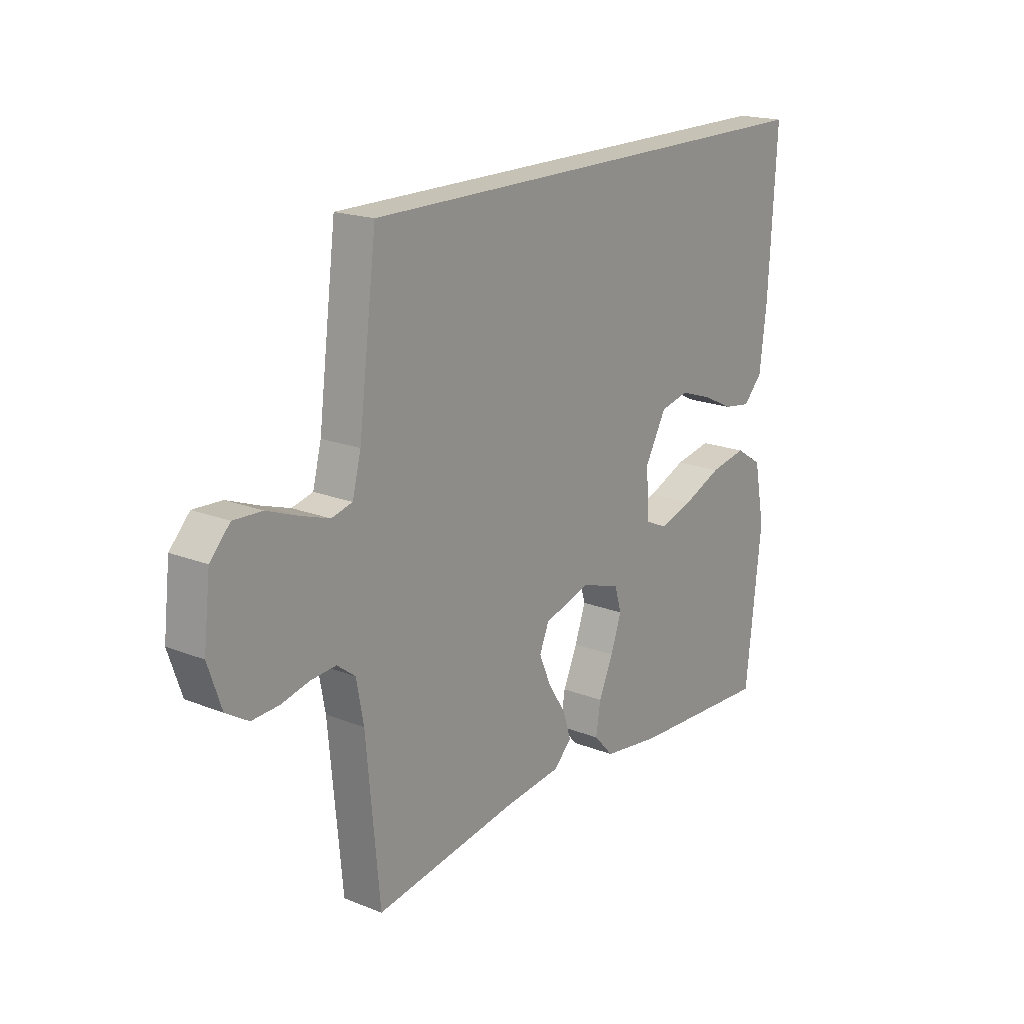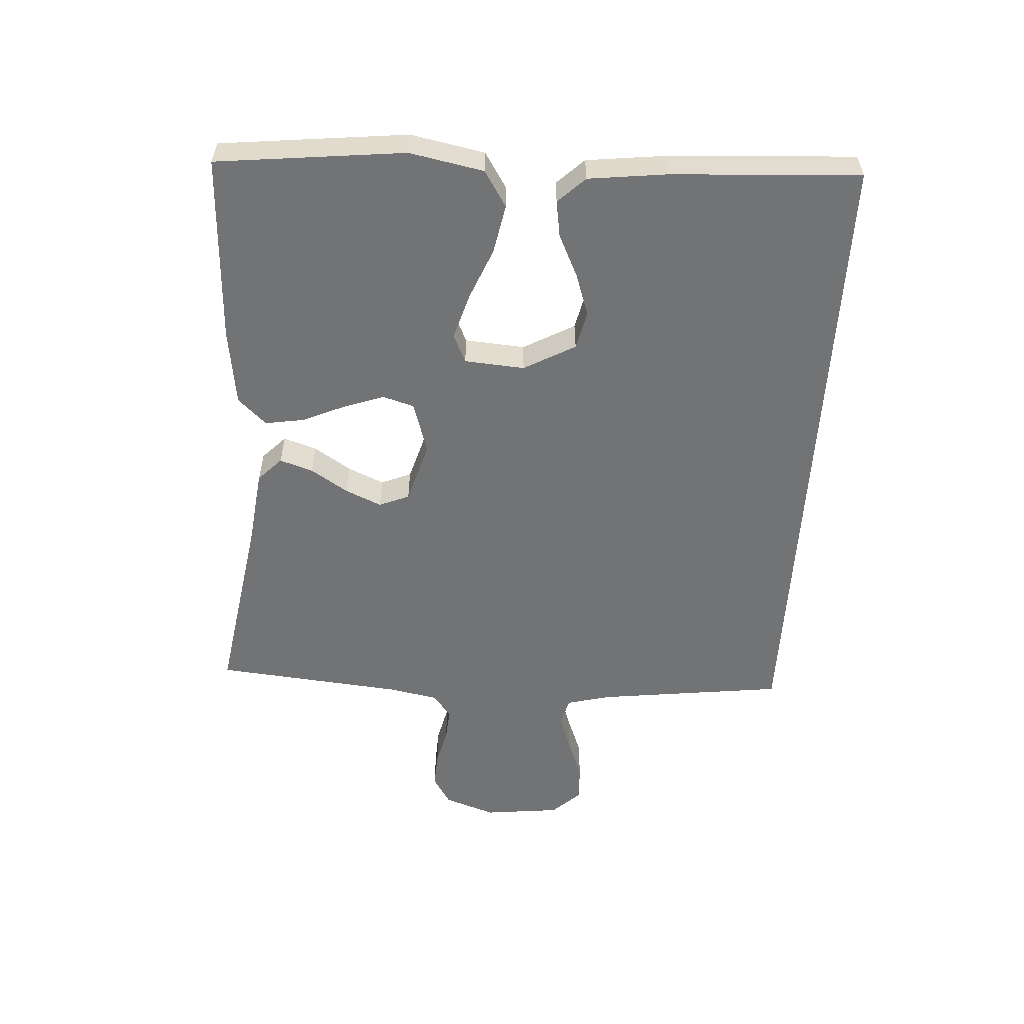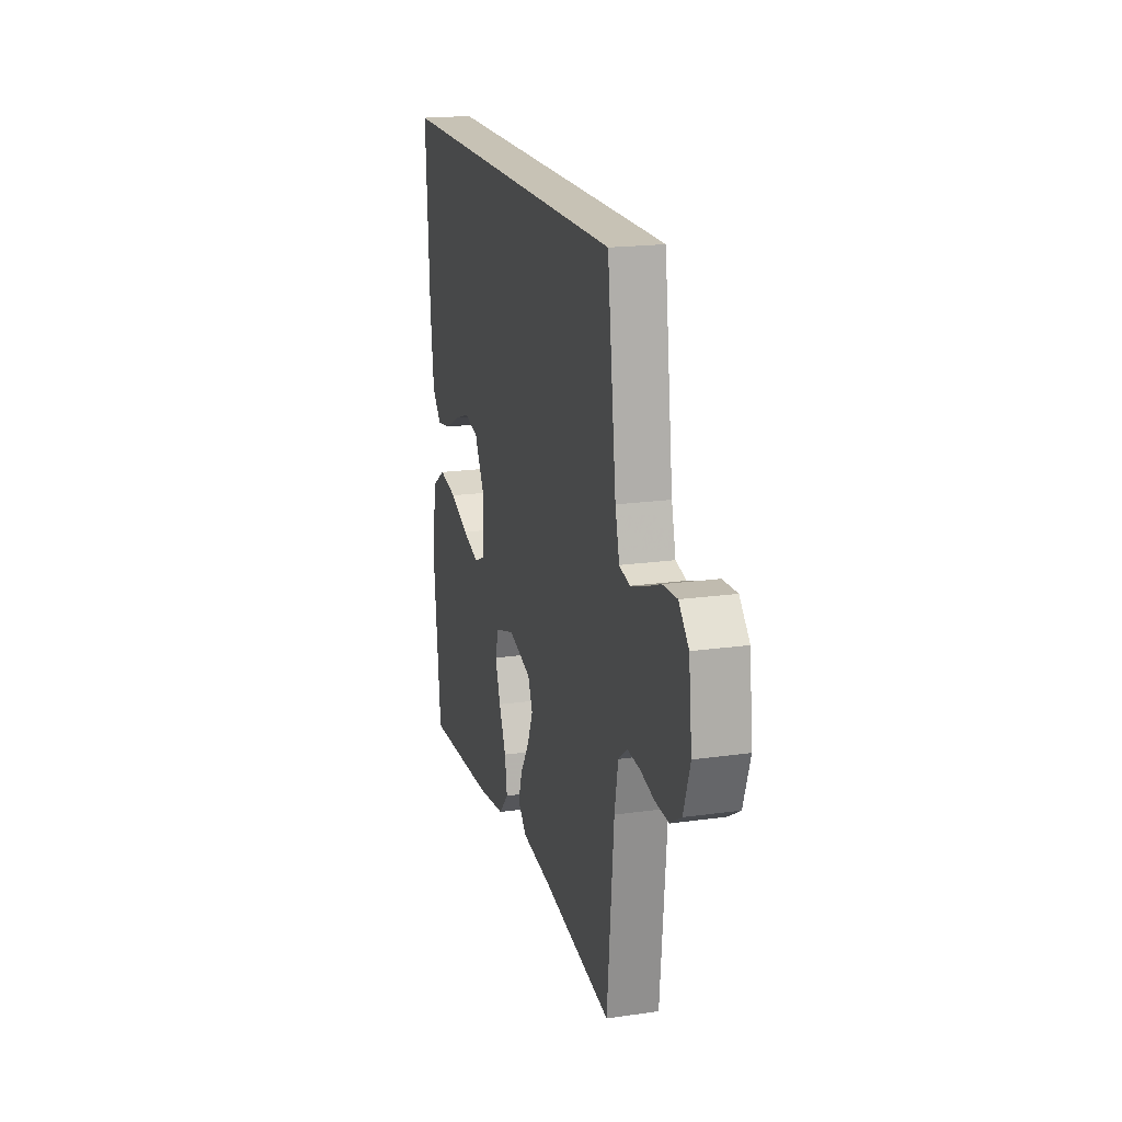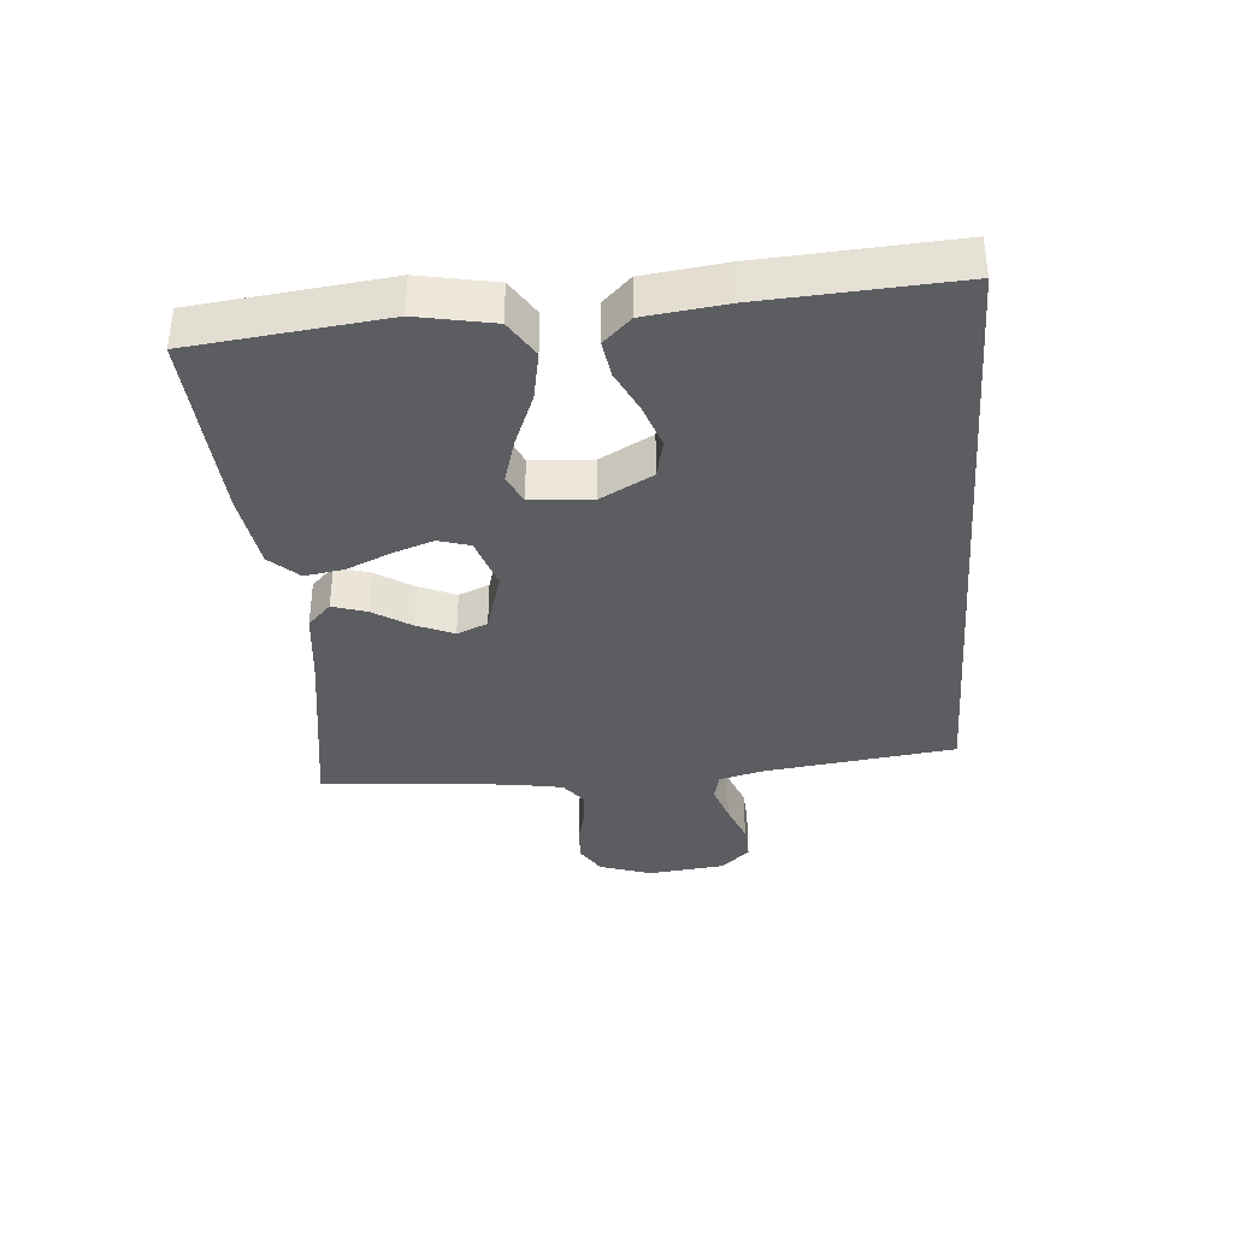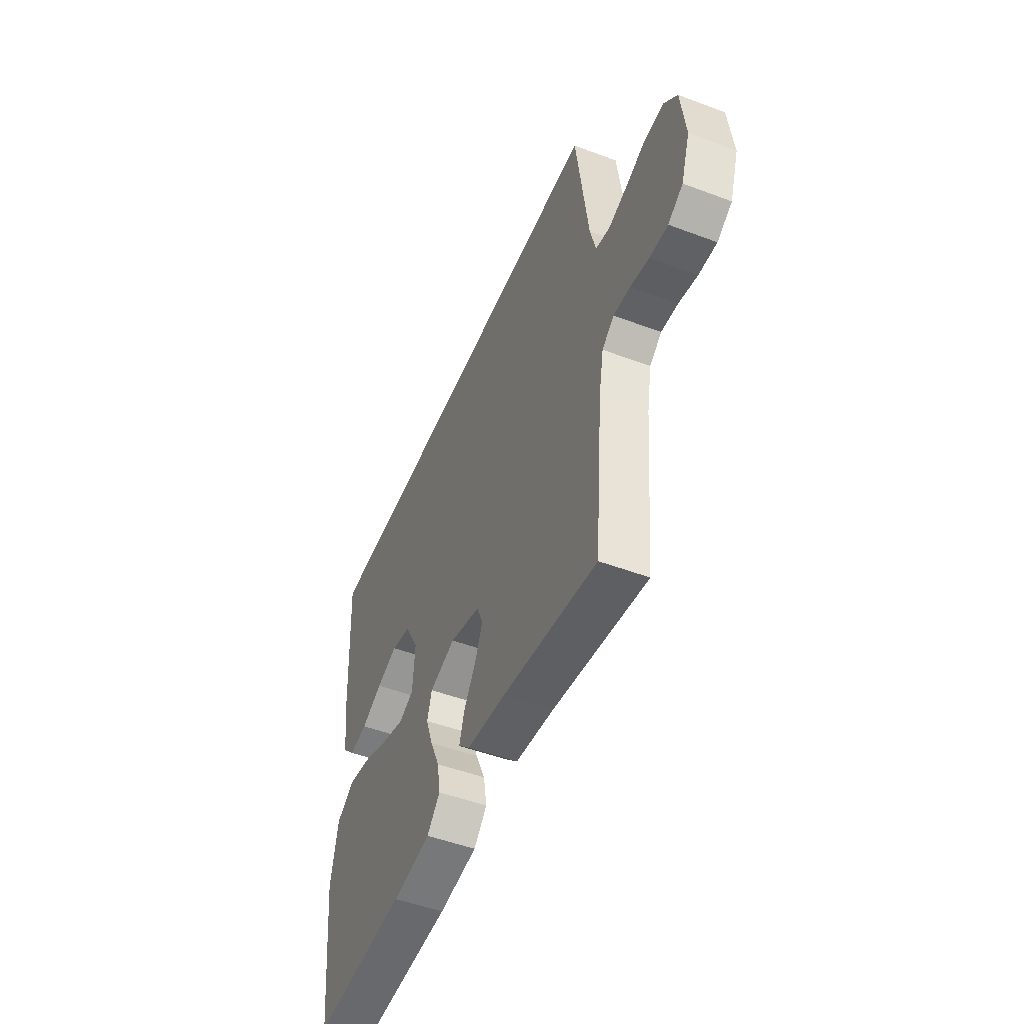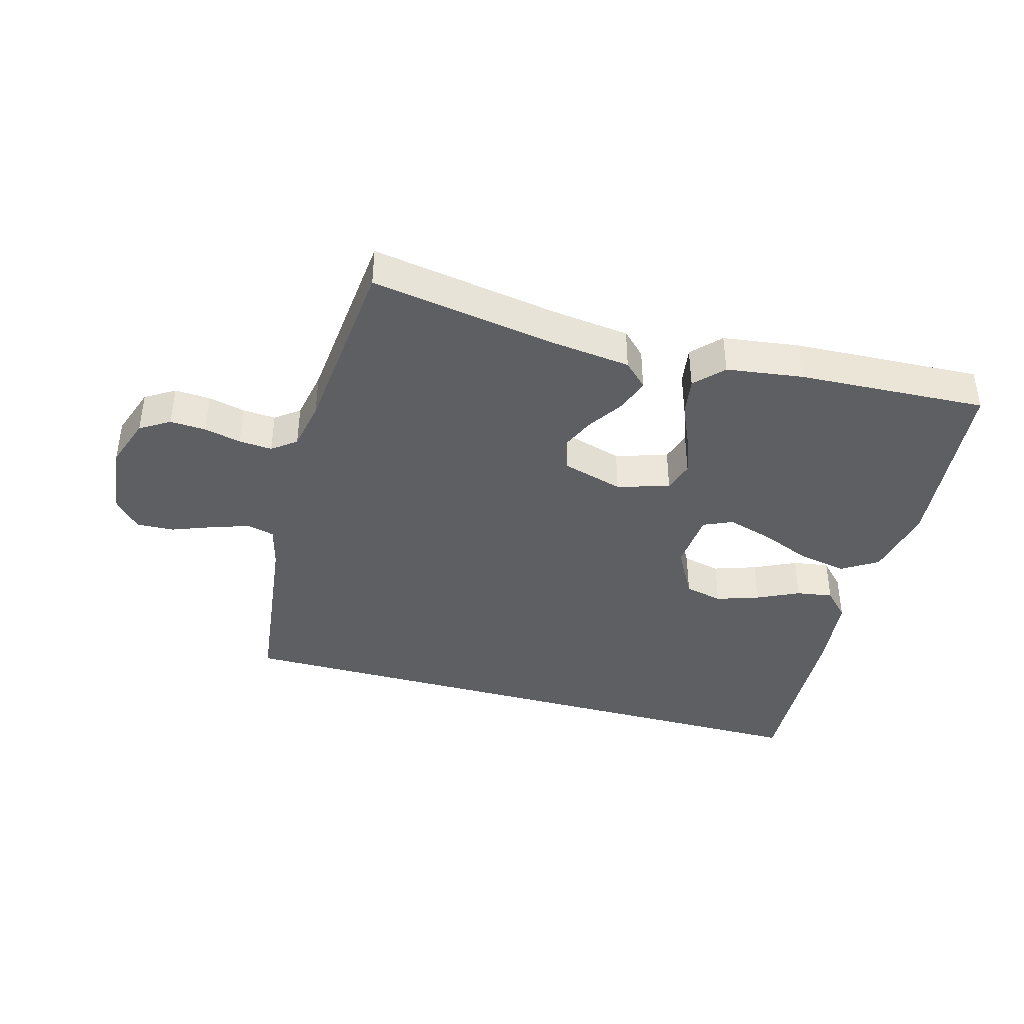
<metadata>
{"format":"obj","ext":"obj","renderer":"f3d","projection":"perspective","resolution":1024,"background":"white","views":[{"elev":18.9,"azim":126.9,"up":"+Z"},{"elev":-55.7,"azim":-93.5,"up":"+Y"},{"elev":19.0,"azim":75.0,"up":"+Z"},{"elev":-36.5,"azim":-85.2,"up":"+Y"},{"elev":-49.9,"azim":67.5,"up":"+Z"},{"elev":-39.9,"azim":164.4,"up":"+Y"}]}
</metadata>
<code>
v -0.539 0.07 0.5
v 0.484 0.07 0.5
v 0.522 0.07 0.2
v 0.54 0.07 0.13
v 0.584 0.07 0.119
v 0.644 0.07 0.139
v 0.709 0.07 0.164
v 0.769 0.07 0.167
v 0.811 0.07 0.122
v 0.825 0.07 0
v 0.797 0.07 -0.082
v 0.75 0.07 -0.111
v 0.693 0.07 -0.108
v 0.634 0.07 -0.094
v 0.581 0.07 -0.09
v 0.543 0.07 -0.119
v 0.528 0.07 -0.2
v 0.5 0.07 -0.5
v 0.2 0.07 -0.451
v 0.076 0.07 -0.436
v 0.038 0.07 -0.399
v 0.055 0.07 -0.346
v 0.093 0.07 -0.287
v 0.118 0.07 -0.229
v 0.098 0.07 -0.181
v 0 0.07 -0.152
v -0.083 0.07 -0.178
v -0.098 0.07 -0.228
v -0.075 0.07 -0.293
v -0.045 0.07 -0.361
v -0.035 0.07 -0.423
v -0.077 0.07 -0.468
v -0.2 0.07 -0.485
v -0.5 0.07 -0.5
v -0.533 0.07 -0.2
v -0.51 0.07 -0.082
v -0.453 0.07 -0.046
v -0.375 0.07 -0.061
v -0.293 0.07 -0.095
v -0.22 0.07 -0.117
v -0.174 0.07 -0.096
v -0.167 0.07 0
v -0.212 0.07 0.082
v -0.273 0.07 0.096
v -0.341 0.07 0.073
v -0.408 0.07 0.041
v -0.466 0.07 0.032
v -0.507 0.07 0.075
v -0.522 0.07 0.2
v -0.539 0 0.5
v 0.484 0 0.5
v 0.522 0 0.2
v 0.54 0 0.13
v 0.584 0 0.119
v 0.644 0 0.139
v 0.709 0 0.164
v 0.769 0 0.167
v 0.811 0 0.122
v 0.825 0 0
v 0.797 0 -0.082
v 0.75 0 -0.111
v 0.693 0 -0.108
v 0.634 0 -0.094
v 0.581 0 -0.09
v 0.543 0 -0.119
v 0.528 0 -0.2
v 0.5 0 -0.5
v 0.2 0 -0.451
v 0.076 0 -0.436
v 0.038 0 -0.399
v 0.055 0 -0.346
v 0.093 0 -0.287
v 0.118 0 -0.229
v 0.098 0 -0.181
v 0 0 -0.152
v -0.083 0 -0.178
v -0.098 0 -0.228
v -0.075 0 -0.293
v -0.045 0 -0.361
v -0.035 0 -0.423
v -0.077 0 -0.468
v -0.2 0 -0.485
v -0.5 0 -0.5
v -0.533 0 -0.2
v -0.51 0 -0.082
v -0.453 0 -0.046
v -0.375 0 -0.061
v -0.293 0 -0.095
v -0.22 0 -0.117
v -0.174 0 -0.096
v -0.167 0 0
v -0.212 0 0.082
v -0.273 0 0.096
v -0.341 0 0.073
v -0.408 0 0.041
v -0.466 0 0.032
v -0.507 0 0.075
v -0.522 0 0.2
f 49 1 2
f 48 49 2
f 47 48 2
f 46 47 2
f 45 46 2
f 44 45 2
f 43 44 2 3
f 42 43 3 4
f 41 42 4 5
f 40 41 5
f 37 38 39
f 36 37 39
f 35 36 39
f 34 35 39
f 33 34 39
f 32 33 39
f 31 32 39
f 30 31 39
f 29 30 39
f 28 29 39 40
f 27 28 40
f 26 27 40 5
f 21 22 23
f 20 21 23
f 19 20 23
f 19 23 24
f 18 19 24
f 17 18 24
f 16 17 24 25
f 12 13 14
f 11 12 14
f 10 11 14
f 9 10 14
f 8 9 14
f 7 8 14
f 6 7 14
f 6 14 15
f 16 25 26
f 15 16 26
f 6 15 26
f 5 6 26
f 51 50 98
f 51 98 97
f 51 97 96
f 51 96 95
f 51 95 94
f 51 94 93
f 52 51 93 92
f 53 52 92 91
f 54 53 91 90
f 54 90 89
f 88 87 86
f 88 86 85
f 88 85 84
f 88 84 83
f 88 83 82
f 88 82 81
f 88 81 80
f 88 80 79
f 88 79 78
f 89 88 78 77
f 89 77 76
f 54 89 76 75
f 72 71 70
f 72 70 69
f 72 69 68
f 73 72 68
f 73 68 67
f 73 67 66
f 74 73 66 65
f 63 62 61
f 63 61 60
f 63 60 59
f 63 59 58
f 63 58 57
f 63 57 56
f 63 56 55
f 64 63 55
f 75 74 65
f 75 65 64
f 75 64 55
f 75 55 54
f 1 50 51 2
f 2 51 52 3
f 3 52 53 4
f 4 53 54 5
f 5 54 55 6
f 6 55 56 7
f 7 56 57 8
f 8 57 58 9
f 9 58 59 10
f 10 59 60 11
f 11 60 61 12
f 12 61 62 13
f 13 62 63 14
f 14 63 64 15
f 15 64 65 16
f 16 65 66 17
f 17 66 67 18
f 18 67 68 19
f 19 68 69 20
f 20 69 70 21
f 21 70 71 22
f 22 71 72 23
f 23 72 73 24
f 24 73 74 25
f 25 74 75 26
f 26 75 76 27
f 27 76 77 28
f 28 77 78 29
f 29 78 79 30
f 30 79 80 31
f 31 80 81 32
f 32 81 82 33
f 33 82 83 34
f 34 83 84 35
f 35 84 85 36
f 36 85 86 37
f 37 86 87 38
f 38 87 88 39
f 39 88 89 40
f 40 89 90 41
f 41 90 91 42
f 42 91 92 43
f 43 92 93 44
f 44 93 94 45
f 45 94 95 46
f 46 95 96 47
f 47 96 97 48
f 48 97 98 49
f 49 98 50 1

</code>
